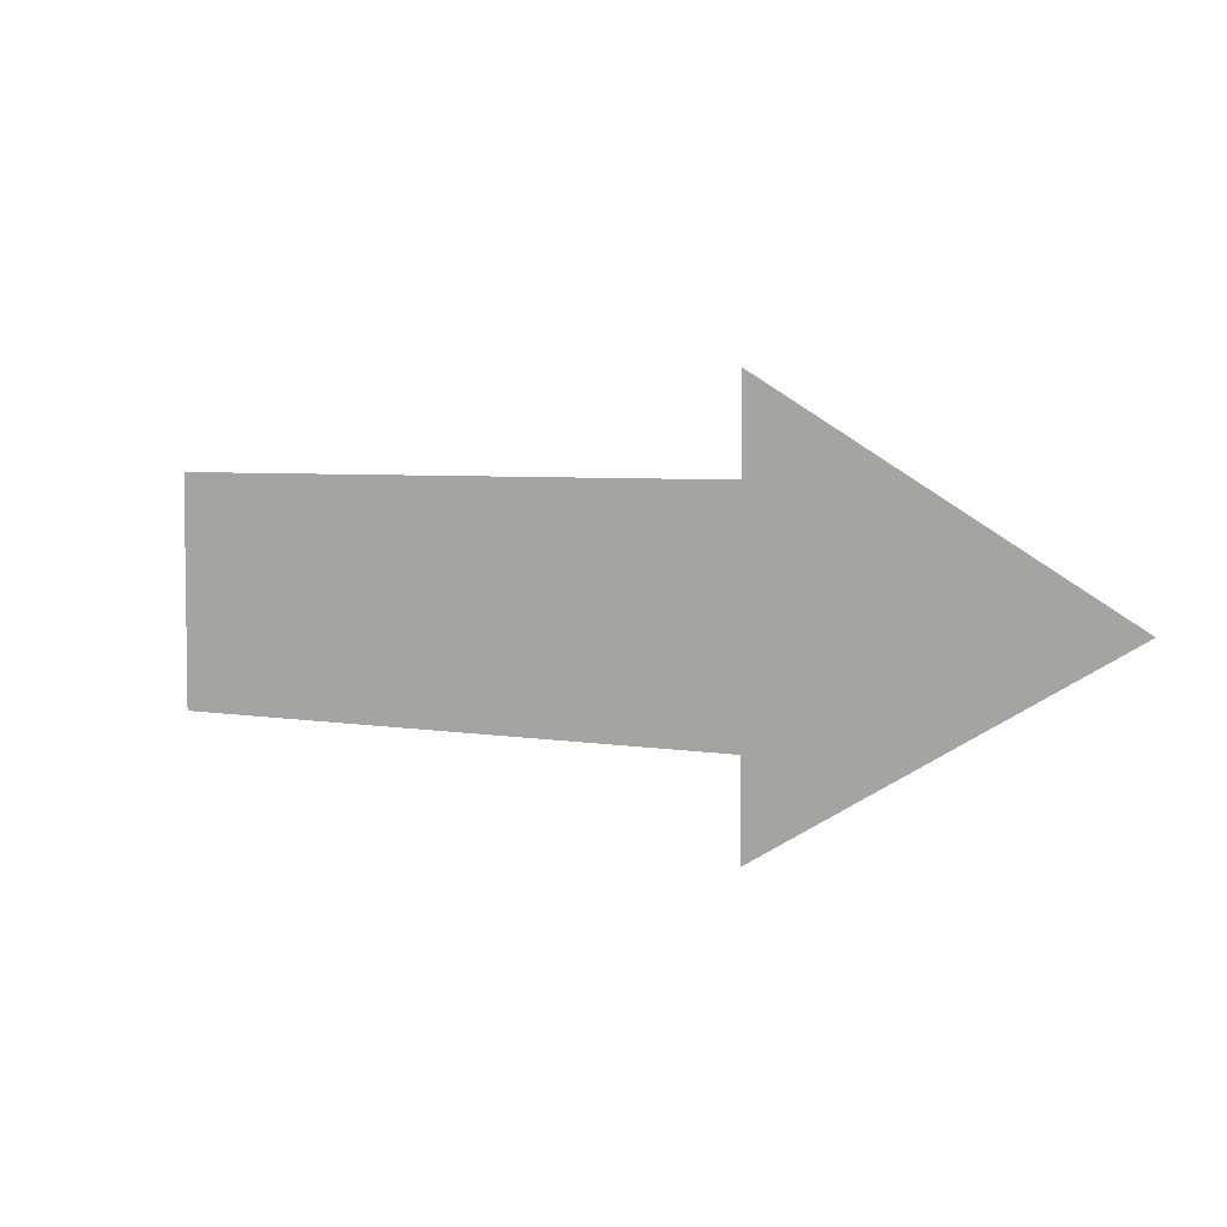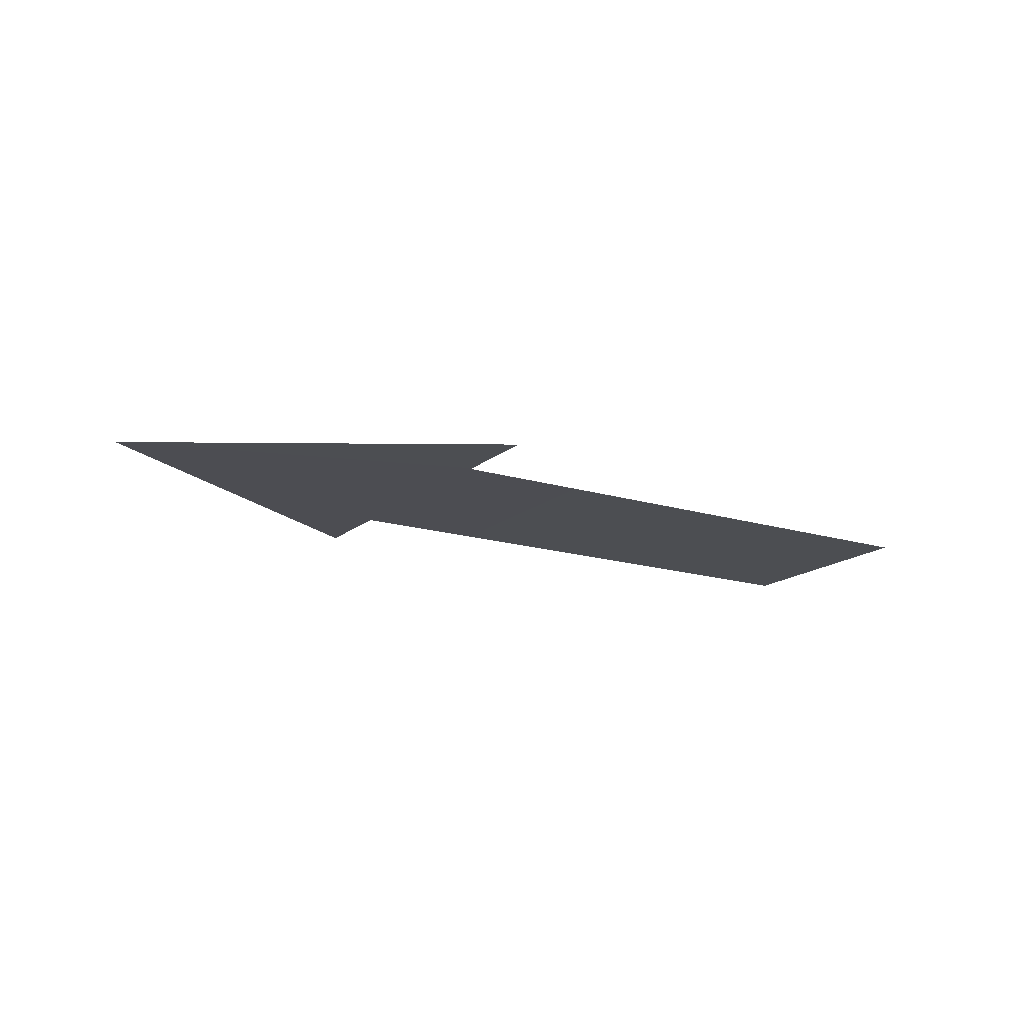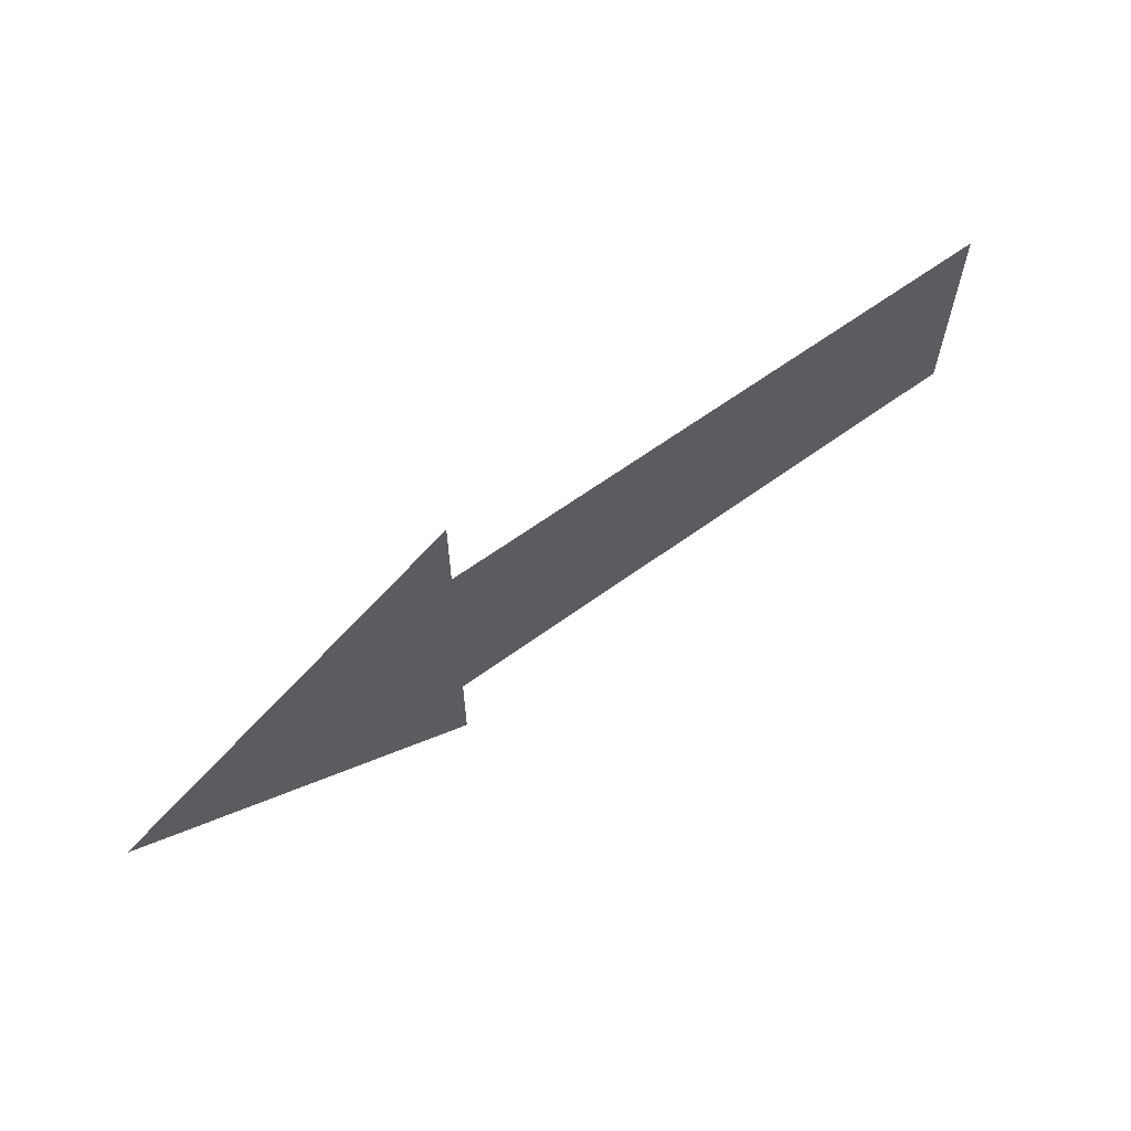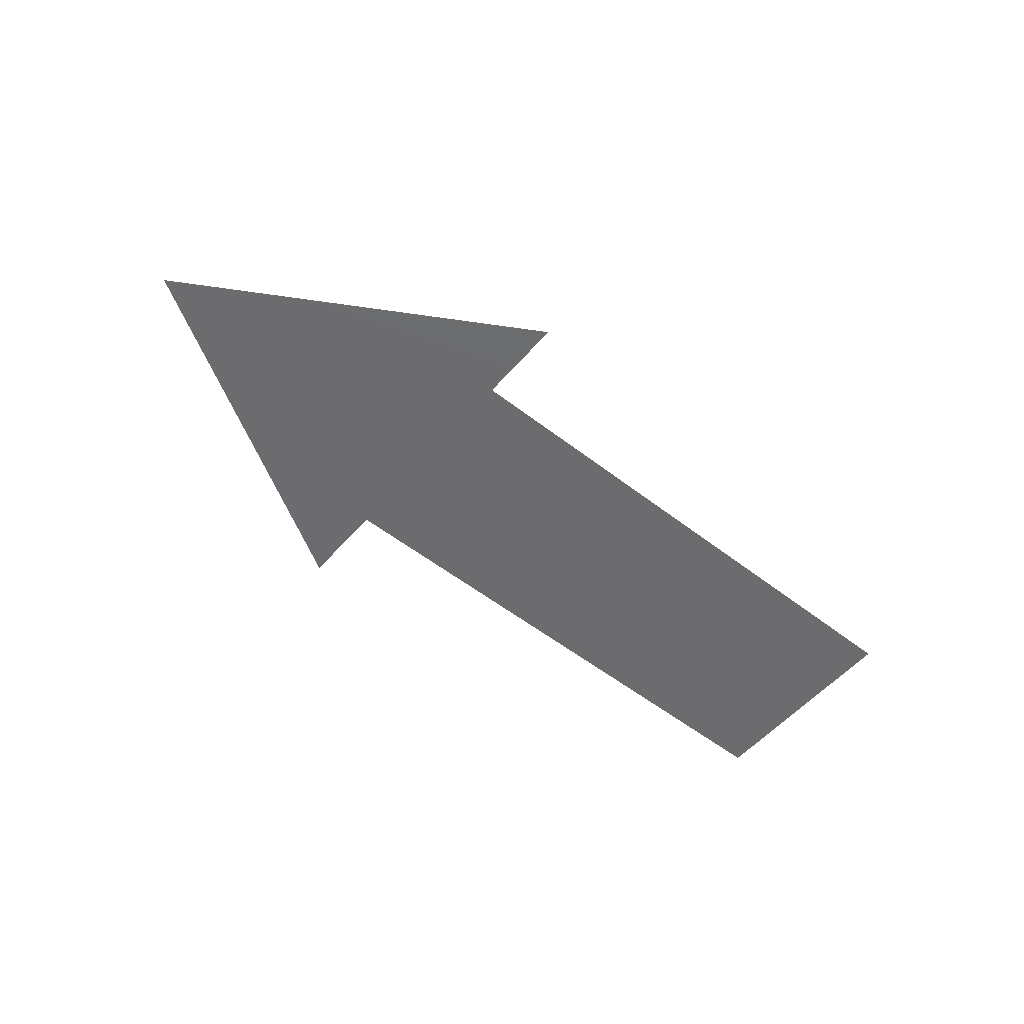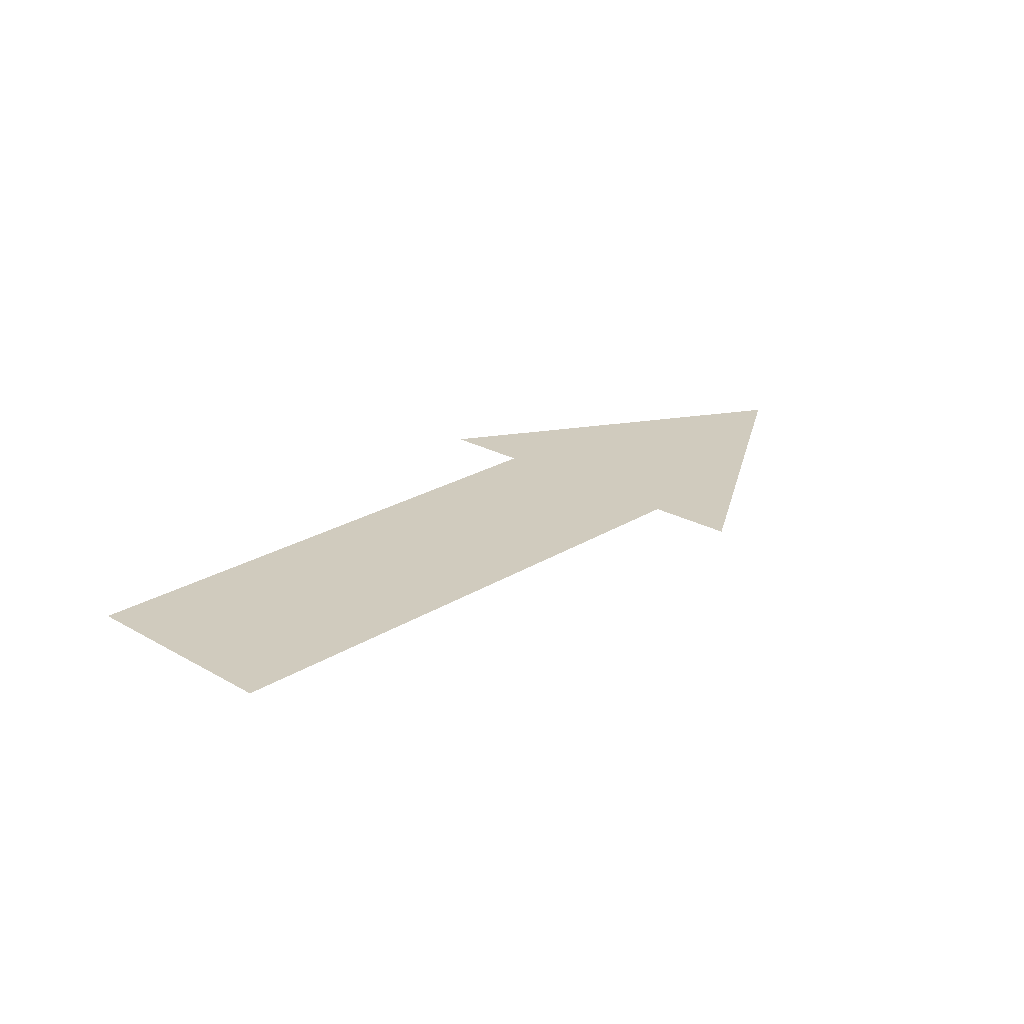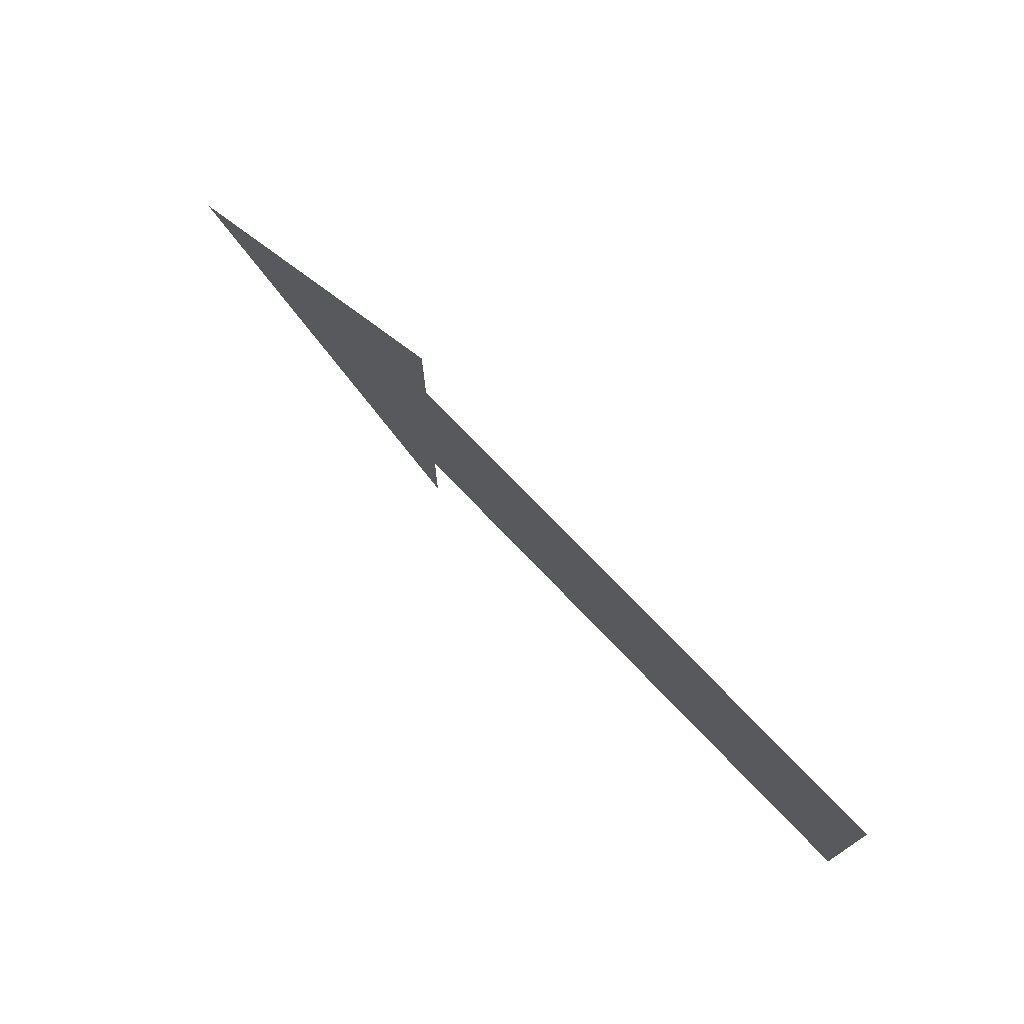
<metadata>
{"format":"obj","ext":"obj","renderer":"f3d","projection":"perspective","resolution":1024,"background":"white","views":[{"elev":4.7,"azim":-149.9,"up":"+Y"},{"elev":-16.5,"azim":-32.0,"up":"+Z"},{"elev":63.0,"azim":-36.4,"up":"+Y"},{"elev":-53.8,"azim":-39.7,"up":"+Z"},{"elev":23.5,"azim":133.7,"up":"+Z"},{"elev":73.7,"azim":46.4,"up":"+Y"}]}
</metadata>
<code>
o Arrow
g Arrow
v 0.6615 0.05623 8.378e-05
v -1.939 0.05623 0.0001756
v -1.939 0.4595 0.0003893
v -3.47 -0.4438 0.0002979
v -1.939 -1.358 0.0004198
v -1.939 -0.9438 0.0001756
v 0.6615 -0.9438 8.378e-05
f 4 3 2
f 6 4 2
f 5 4 6
f 6 2 1
f 7 6 1

</code>
